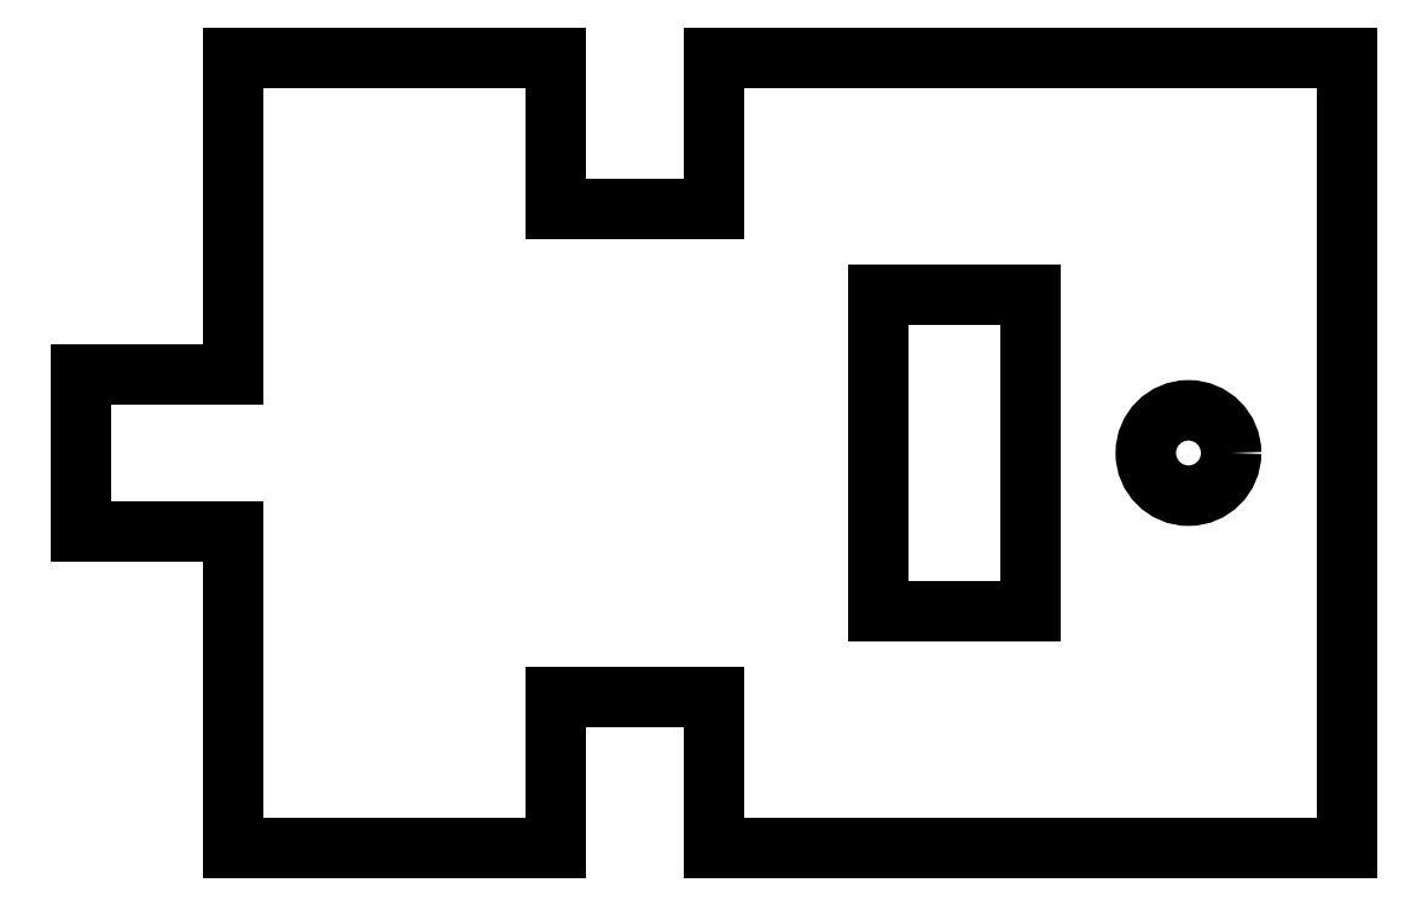
<metadata>
{"format":"dxf","ext":"dxf","renderer":"ezdxf+matplotlib","layout":"modelspace","background":"white","min_lineweight":24,"dpi":150}
</metadata>
<code>
0
SECTION
2
ENTITIES
0
LINE
8
0
10
-65
20
5
30
0
11
-65
21
-5
31
0
0
LINE
8
0
10
-65
20
-5
30
0
11
-69.8
21
-5
31
0
0
LINE
8
0
10
-69.8
20
5
30
0
11
-65
21
5
31
0
0
LINE
8
0
10
-90.2
20
-2.5
30
0
11
-95
21
-2.5
31
0
0
LINE
8
0
10
-55
20
-12.5
30
0
11
-55
21
12.5
31
0
0
LINE
8
0
10
-69.8
20
-5
30
0
11
-69.8
21
5
31
0
0
LINE
8
0
10
-90.2
20
-12.5
30
0
11
-90.2
21
-2.5
31
0
0
LINE
8
0
10
-95
20
-2.5
30
0
11
-95
21
2.5
31
0
0
LINE
8
0
10
-95
20
2.5
30
0
11
-90.2
21
2.5
31
0
0
LINE
8
0
10
-90.2
20
2.5
30
0
11
-90.2
21
12.5
31
0
0
CIRCLE
8
0
10
-60
20
0
30
0
40
1.35
210
0
220
0
230
1
0
LINE
8
0
10
-80
20
-12.5
30
0
11
-80
21
-7.7
31
0
0
LINE
8
0
10
-80
20
-7.7
30
0
11
-75
21
-7.7
31
0
0
LINE
8
0
10
-75
20
-7.7
30
0
11
-75
21
-12.5
31
0
0
LINE
8
0
10
-75
20
-12.5
30
0
11
-55
21
-12.5
31
0
0
LINE
8
0
10
-80
20
-12.5
30
0
11
-90.2
21
-12.5
31
0
0
LINE
8
0
10
-80
20
12.5
30
0
11
-90.2
21
12.5
31
0
0
LINE
8
0
10
-80
20
12.5
30
0
11
-80
21
7.7
31
0
0
LINE
8
0
10
-80
20
7.7
30
0
11
-75
21
7.7
31
0
0
LINE
8
0
10
-75
20
7.7
30
0
11
-75
21
12.5
31
0
0
LINE
8
0
10
-75
20
12.5
30
0
11
-55
21
12.5
31
0
0
ENDSEC
0
EOF

</code>
